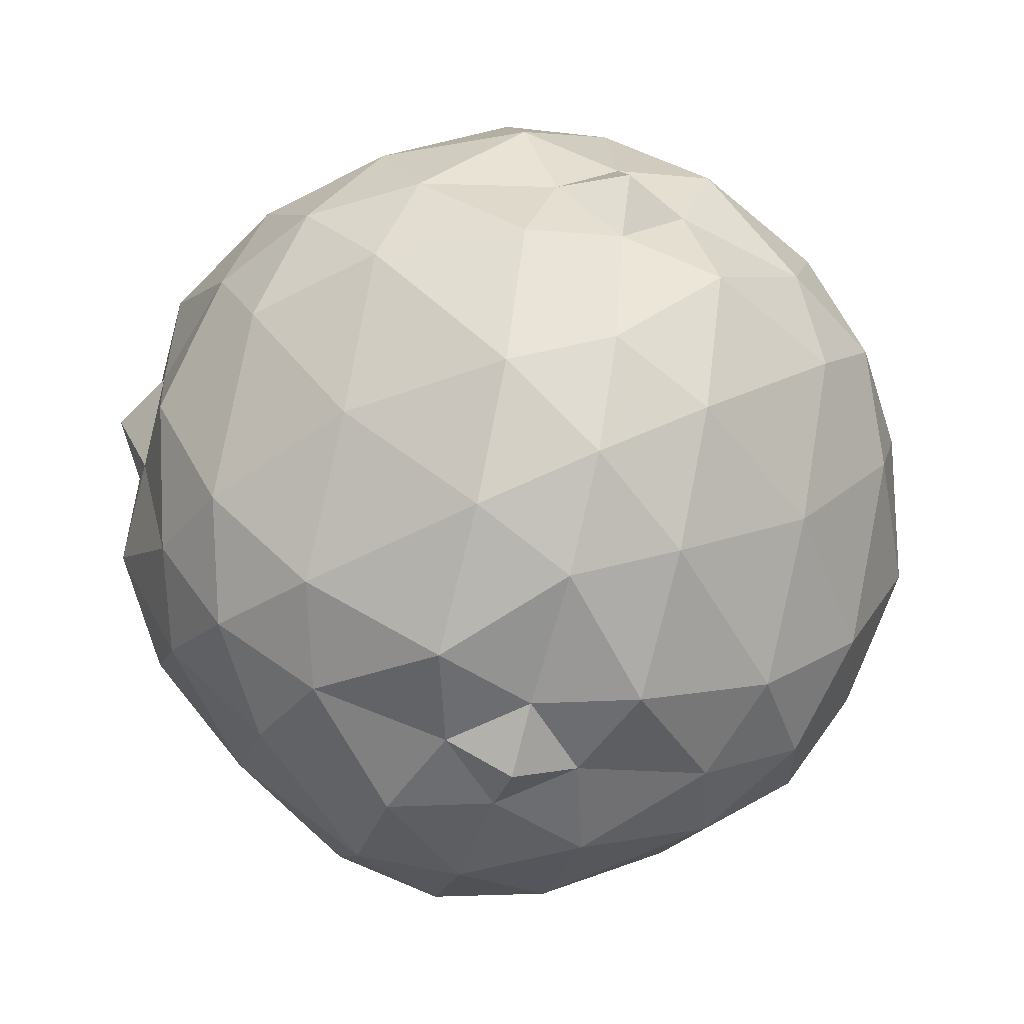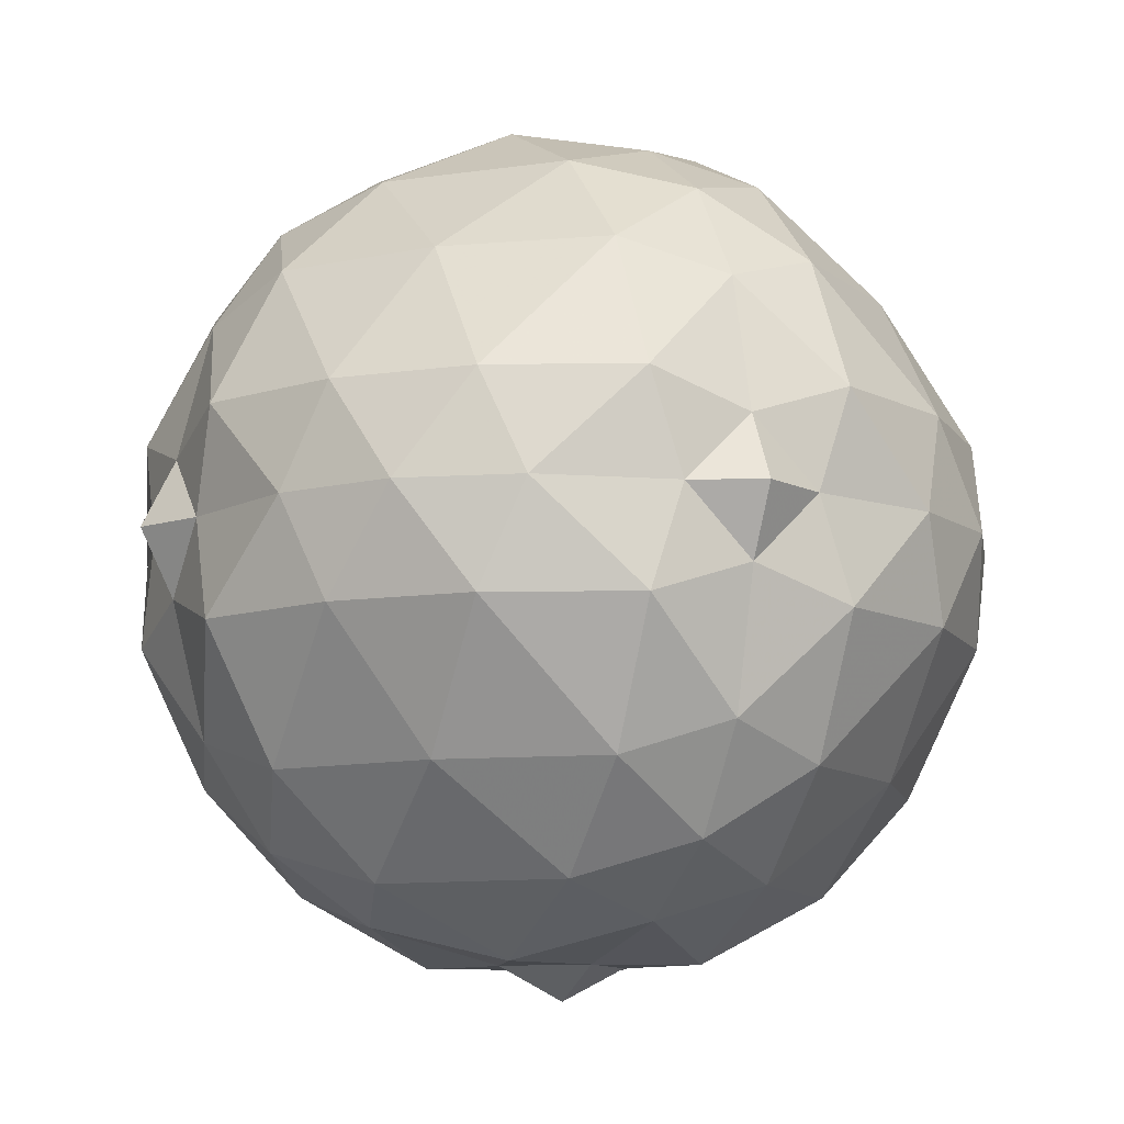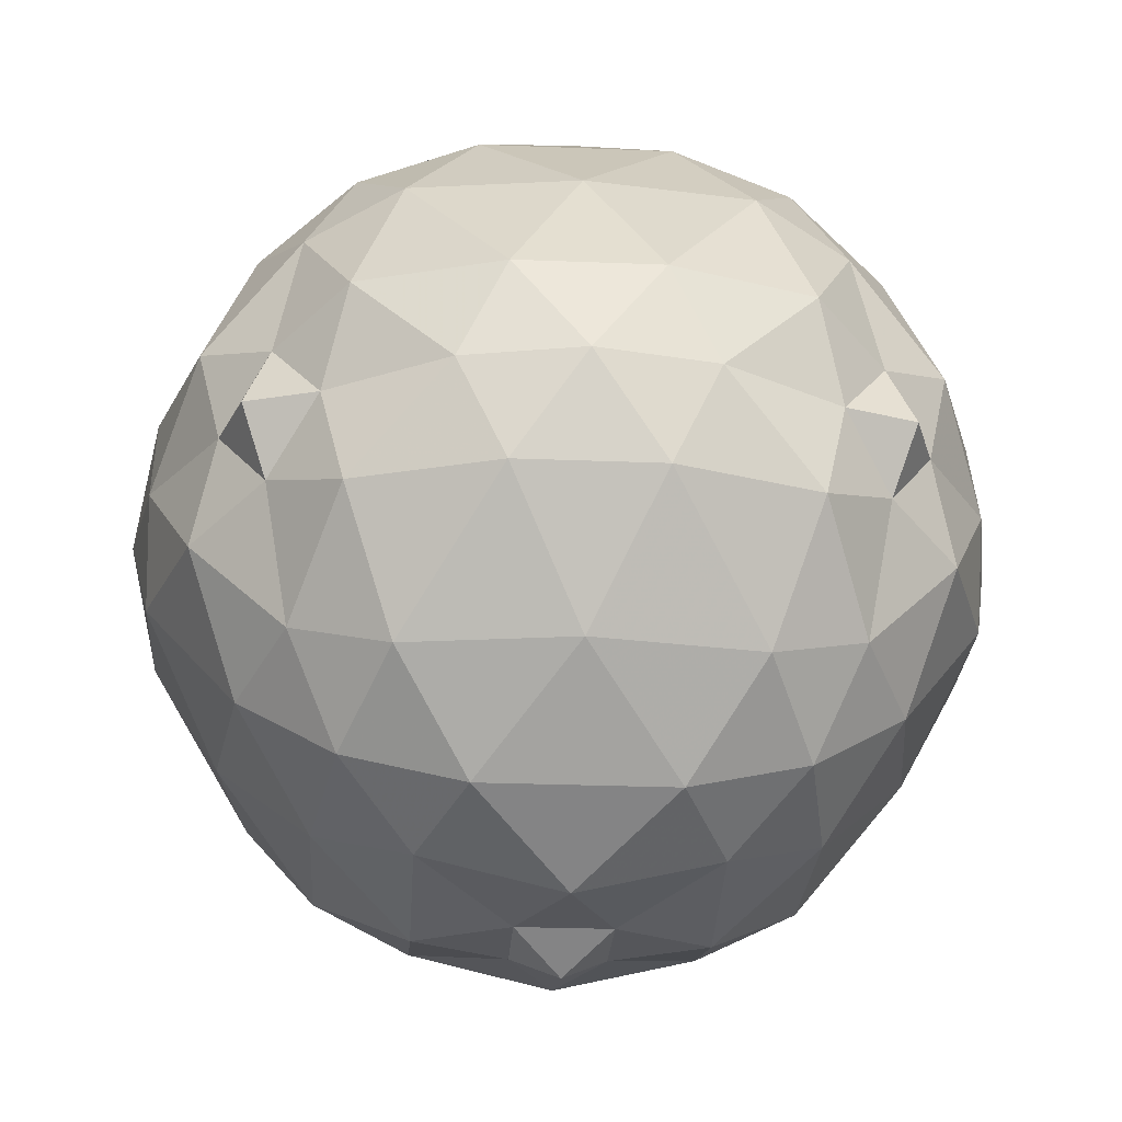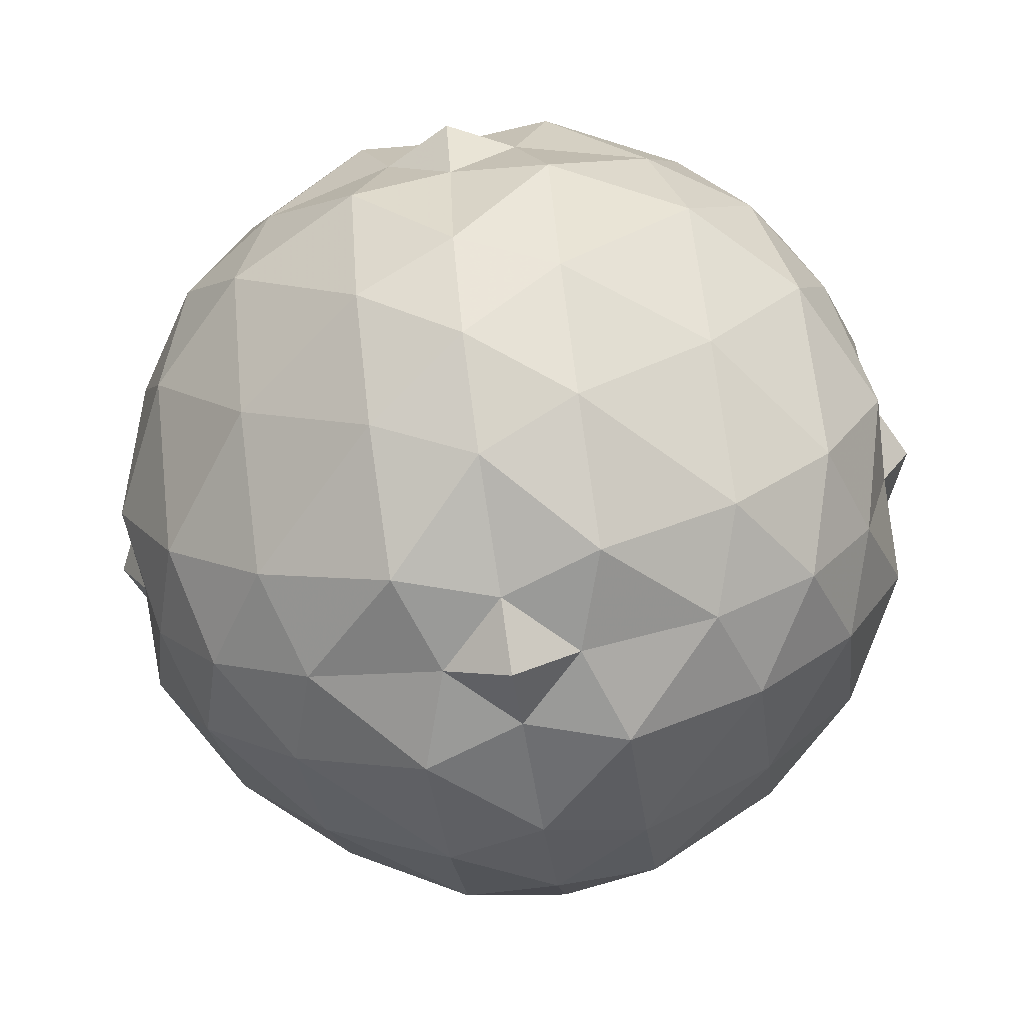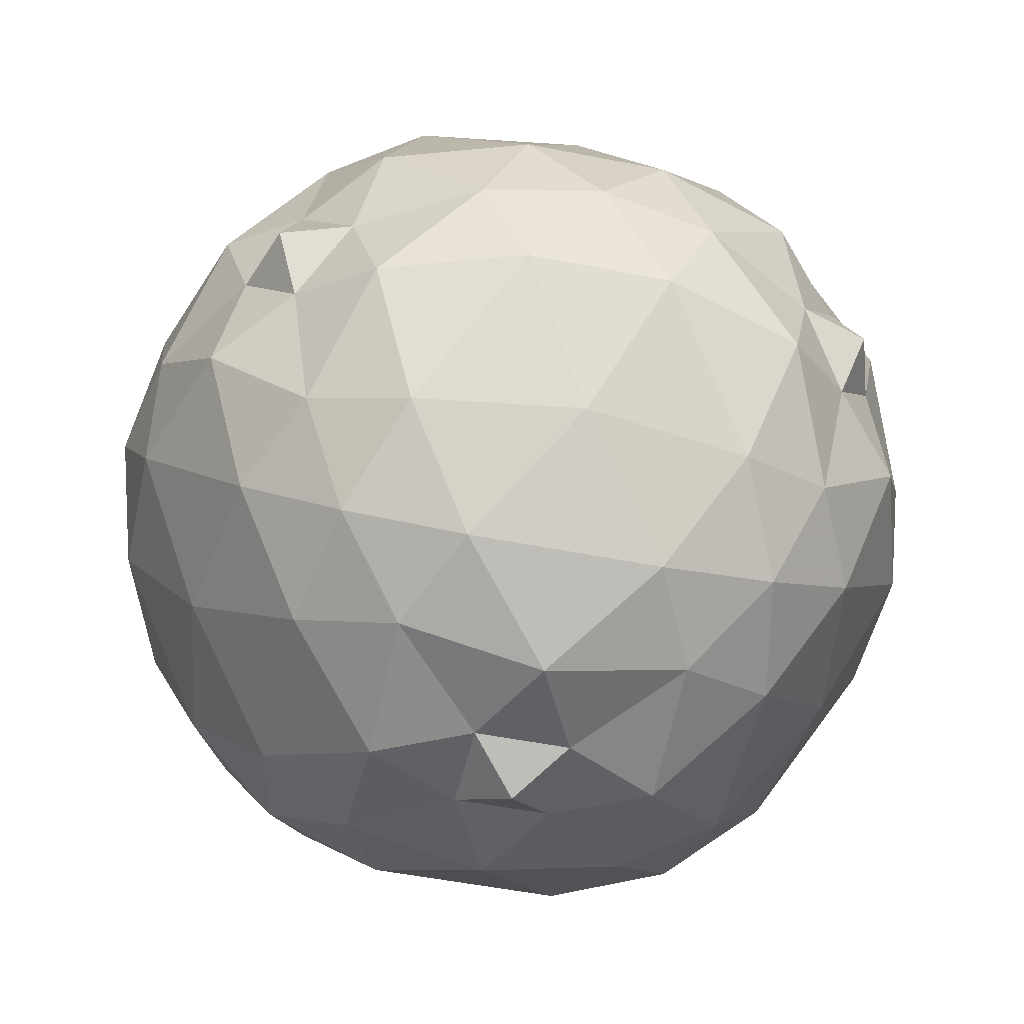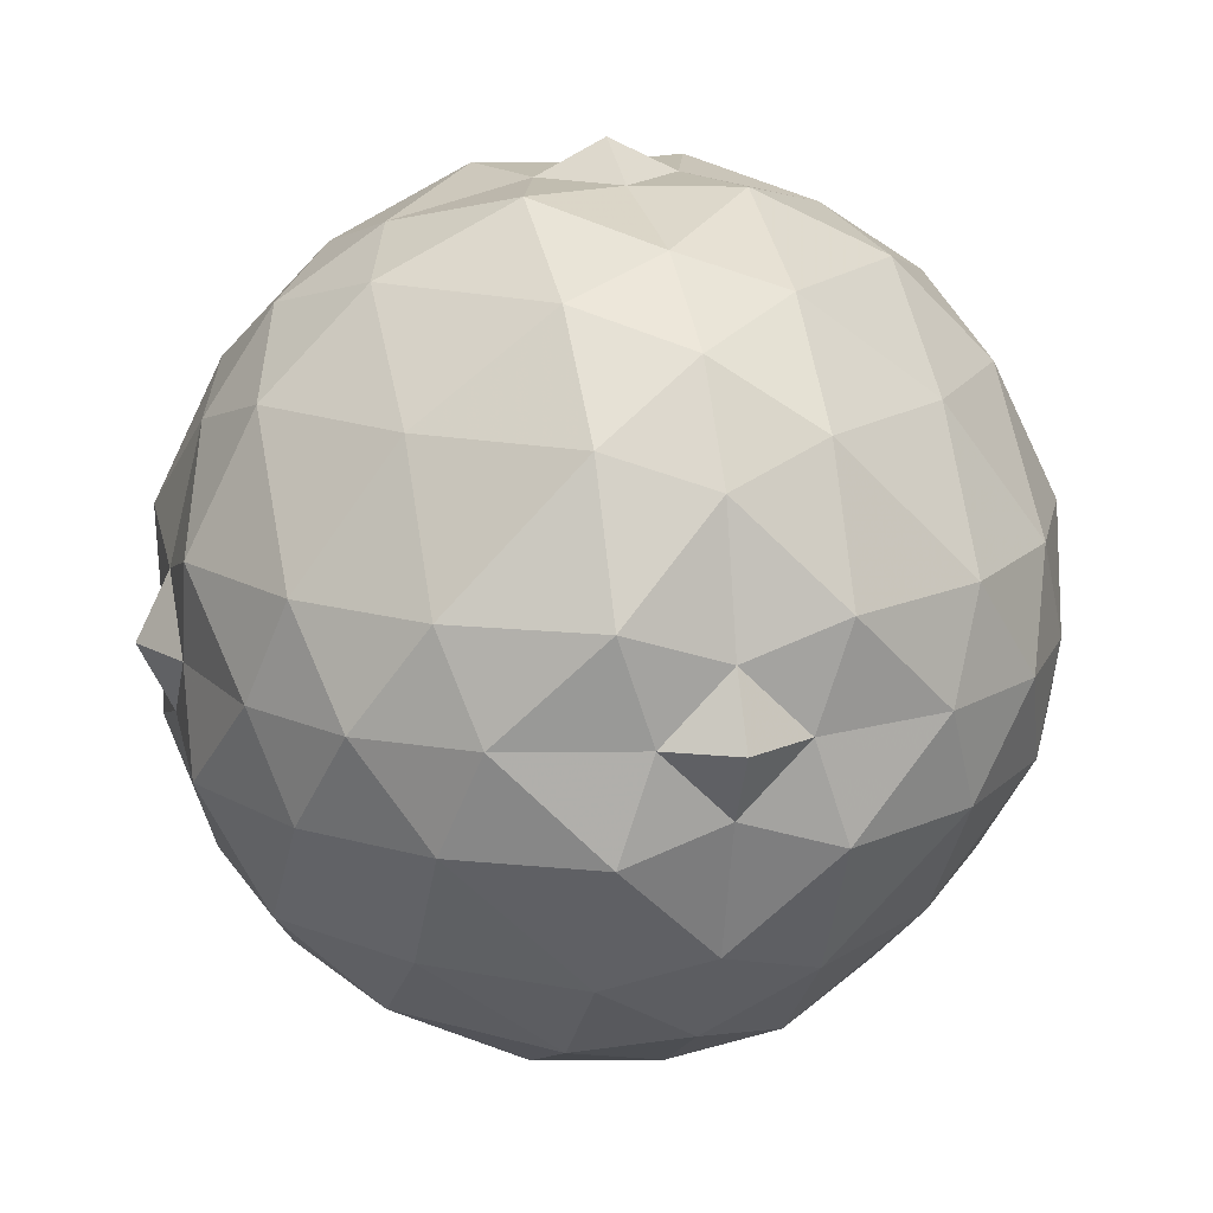
<metadata>
{"format":"obj","ext":"obj","renderer":"f3d","projection":"perspective","resolution":1024,"background":"white","views":[{"elev":-54.0,"azim":-15.8,"up":"+Y"},{"elev":-10.5,"azim":65.4,"up":"+Y"},{"elev":-26.1,"azim":131.4,"up":"+Z"},{"elev":-69.2,"azim":-81.0,"up":"+Y"},{"elev":-50.2,"azim":122.6,"up":"+Z"},{"elev":16.7,"azim":-105.1,"up":"+Z"}]}
</metadata>
<code>
g Mars
v -104 104 0
v 0 104 104
v 104 104 0
v 0 104 -104
v 0 208 0
v 0 0 0
v 0 120 96
v 0 152 88
v 0 176 72
v 0 192 48
v 0 200 16
v -96 104 16
v -88 104 48
v -72 104 72
v -48 104 88
v -16 104 96
v -96 120 0
v -88 152 0
v -72 176 0
v -48 192 0
v -16 200 0
v 96 120 0
v 88 152 0
v 72 176 0
v 48 192 0
v 16 200 0
v 16 104 96
v 48 104 88
v 72 104 72
v 88 104 48
v 96 104 16
v 0 120 -96
v 0 152 -88
v 0 176 -72
v 0 192 -48
v 0 200 -16
v 96 104 -16
v 88 104 -48
v 72 104 -72
v 48 104 -88
v 16 104 -96
v -96 104 -16
v -88 104 -48
v -72 104 -72
v -48 104 -88
v -16 104 -96
v -96 88 0
v -88 56 0
v -72 32 0
v -48 16 0
v -16 8 0
v 0 88 96
v 0 56 88
v 0 32 72
v 0 16 48
v 0 8 16
v 96 88 0
v 88 56 0
v 72 32 0
v 48 16 0
v 16 8 0
v 0 88 -96
v 0 56 -88
v 0 32 -72
v 0 16 -48
v 0 8 -16
v -24 200 24
v -24 184 56
v -56 184 24
v -24 160 80
v -56 160 56
v -80 160 24
v -24 128 96
v -56 128 80
v -80 128 56
v -96 128 24
v 24 200 24
v 56 184 24
v 24 184 56
v 80 160 24
v 56 160 56
v 24 160 80
v 96 128 24
v 80 128 56
v 56 128 80
v 24 128 96
v 24 200 -24
v 24 184 -56
v 56 184 -24
v 24 160 -80
v 56 160 -56
v 80 160 -24
v 24 128 -96
v 56 128 -80
v 80 128 -56
v 96 128 -24
v -24 200 -24
v -56 184 -24
v -24 184 -56
v -80 160 -24
v -56 160 -56
v -24 160 -80
v -96 128 -24
v -80 128 -56
v -56 128 -80
v -24 128 -96
v -24 8 24
v -56 24 24
v -24 24 56
v -80 48 24
v -56 48 56
v -24 48 80
v -96 80 24
v -80 80 56
v -56 80 80
v -24 80 96
v 24 8 24
v 24 24 56
v 56 24 24
v 24 48 80
v 56 48 56
v 80 48 24
v 24 80 96
v 56 80 80
v 80 80 56
v 96 80 24
v 24 8 -24
v 56 24 -24
v 24 24 -56
v 80 48 -24
v 56 48 -56
v 24 48 -80
v 96 80 -24
v 80 80 -56
v 56 80 -80
v 24 80 -96
v -24 8 -24
v -24 24 -56
v -56 24 -24
v -24 48 -80
v -56 48 -56
v -80 48 -24
v -24 80 -96
v -56 80 -80
v -80 80 -56
v -96 80 -24
f 21 11 5
f 67 10 11
f 11 21 67
f 20 67 21
f 68 9 10
f 10 67 68
f 69 68 67
f 67 20 69
f 19 69 20
f 70 8 9
f 9 68 70
f 71 70 68
f 68 69 71
f 72 71 69
f 69 19 72
f 18 72 19
f 73 7 8
f 8 70 73
f 74 73 70
f 70 71 74
f 75 74 71
f 71 72 75
f 76 75 72
f 72 18 76
f 17 76 18
f 16 2 7
f 7 73 16
f 15 16 73
f 73 74 15
f 14 15 74
f 74 75 14
f 13 14 75
f 75 76 13
f 12 13 76
f 76 17 12
f 1 12 17
f 11 26 5
f 77 25 26
f 26 11 77
f 10 77 11
f 78 24 25
f 25 77 78
f 79 78 77
f 77 10 79
f 9 79 10
f 80 23 24
f 24 78 80
f 81 80 78
f 78 79 81
f 82 81 79
f 79 9 82
f 8 82 9
f 83 22 23
f 23 80 83
f 84 83 80
f 80 81 84
f 85 84 81
f 81 82 85
f 86 85 82
f 82 8 86
f 7 86 8
f 31 3 22
f 22 83 31
f 30 31 83
f 83 84 30
f 29 30 84
f 84 85 29
f 28 29 85
f 85 86 28
f 27 28 86
f 86 7 27
f 2 27 7
f 26 36 5
f 87 35 36
f 36 26 87
f 25 87 26
f 88 34 35
f 35 87 88
f 89 88 87
f 87 25 89
f 24 89 25
f 90 33 34
f 34 88 90
f 91 90 88
f 88 89 91
f 92 91 89
f 89 24 92
f 23 92 24
f 93 32 33
f 33 90 93
f 94 93 90
f 90 91 94
f 95 94 91
f 91 92 95
f 96 95 92
f 92 23 96
f 22 96 23
f 41 4 32
f 32 93 41
f 40 41 93
f 93 94 40
f 39 40 94
f 94 95 39
f 38 39 95
f 95 96 38
f 37 38 96
f 96 22 37
f 3 37 22
f 36 21 5
f 97 20 21
f 21 36 97
f 35 97 36
f 98 19 20
f 20 97 98
f 99 98 97
f 97 35 99
f 34 99 35
f 100 18 19
f 19 98 100
f 101 100 98
f 98 99 101
f 102 101 99
f 99 34 102
f 33 102 34
f 103 17 18
f 18 100 103
f 104 103 100
f 100 101 104
f 105 104 101
f 101 102 105
f 106 105 102
f 102 33 106
f 32 106 33
f 42 1 17
f 17 103 42
f 43 42 103
f 103 104 43
f 44 43 104
f 104 105 44
f 45 44 105
f 105 106 45
f 46 45 106
f 106 32 46
f 4 46 32
f 56 51 6
f 107 50 51
f 51 56 107
f 55 107 56
f 108 49 50
f 50 107 108
f 109 108 107
f 107 55 109
f 54 109 55
f 110 48 49
f 49 108 110
f 111 110 108
f 108 109 111
f 112 111 109
f 109 54 112
f 53 112 54
f 113 47 48
f 48 110 113
f 114 113 110
f 110 111 114
f 115 114 111
f 111 112 115
f 116 115 112
f 112 53 116
f 52 116 53
f 12 1 47
f 47 113 12
f 13 12 113
f 113 114 13
f 14 13 114
f 114 115 14
f 15 14 115
f 115 116 15
f 16 15 116
f 116 52 16
f 2 16 52
f 61 56 6
f 117 55 56
f 56 61 117
f 60 117 61
f 118 54 55
f 55 117 118
f 119 118 117
f 117 60 119
f 59 119 60
f 120 53 54
f 54 118 120
f 121 120 118
f 118 119 121
f 122 121 119
f 119 59 122
f 58 122 59
f 123 52 53
f 53 120 123
f 124 123 120
f 120 121 124
f 125 124 121
f 121 122 125
f 126 125 122
f 122 58 126
f 57 126 58
f 27 2 52
f 52 123 27
f 28 27 123
f 123 124 28
f 29 28 124
f 124 125 29
f 30 29 125
f 125 126 30
f 31 30 126
f 126 57 31
f 3 31 57
f 66 61 6
f 127 60 61
f 61 66 127
f 65 127 66
f 128 59 60
f 60 127 128
f 129 128 127
f 127 65 129
f 64 129 65
f 130 58 59
f 59 128 130
f 131 130 128
f 128 129 131
f 132 131 129
f 129 64 132
f 63 132 64
f 133 57 58
f 58 130 133
f 134 133 130
f 130 131 134
f 135 134 131
f 131 132 135
f 136 135 132
f 132 63 136
f 62 136 63
f 37 3 57
f 57 133 37
f 38 37 133
f 133 134 38
f 39 38 134
f 134 135 39
f 40 39 135
f 135 136 40
f 41 40 136
f 136 62 41
f 4 41 62
f 51 66 6
f 137 65 66
f 66 51 137
f 50 137 51
f 138 64 65
f 65 137 138
f 139 138 137
f 137 50 139
f 49 139 50
f 140 63 64
f 64 138 140
f 141 140 138
f 138 139 141
f 142 141 139
f 139 49 142
f 48 142 49
f 143 62 63
f 63 140 143
f 144 143 140
f 140 141 144
f 145 144 141
f 141 142 145
f 146 145 142
f 142 48 146
f 47 146 48
f 46 4 62
f 62 143 46
f 45 46 143
f 143 144 45
f 44 45 144
f 144 145 44
f 43 44 145
f 145 146 43
f 42 43 146
f 146 47 42
f 1 42 47

</code>
